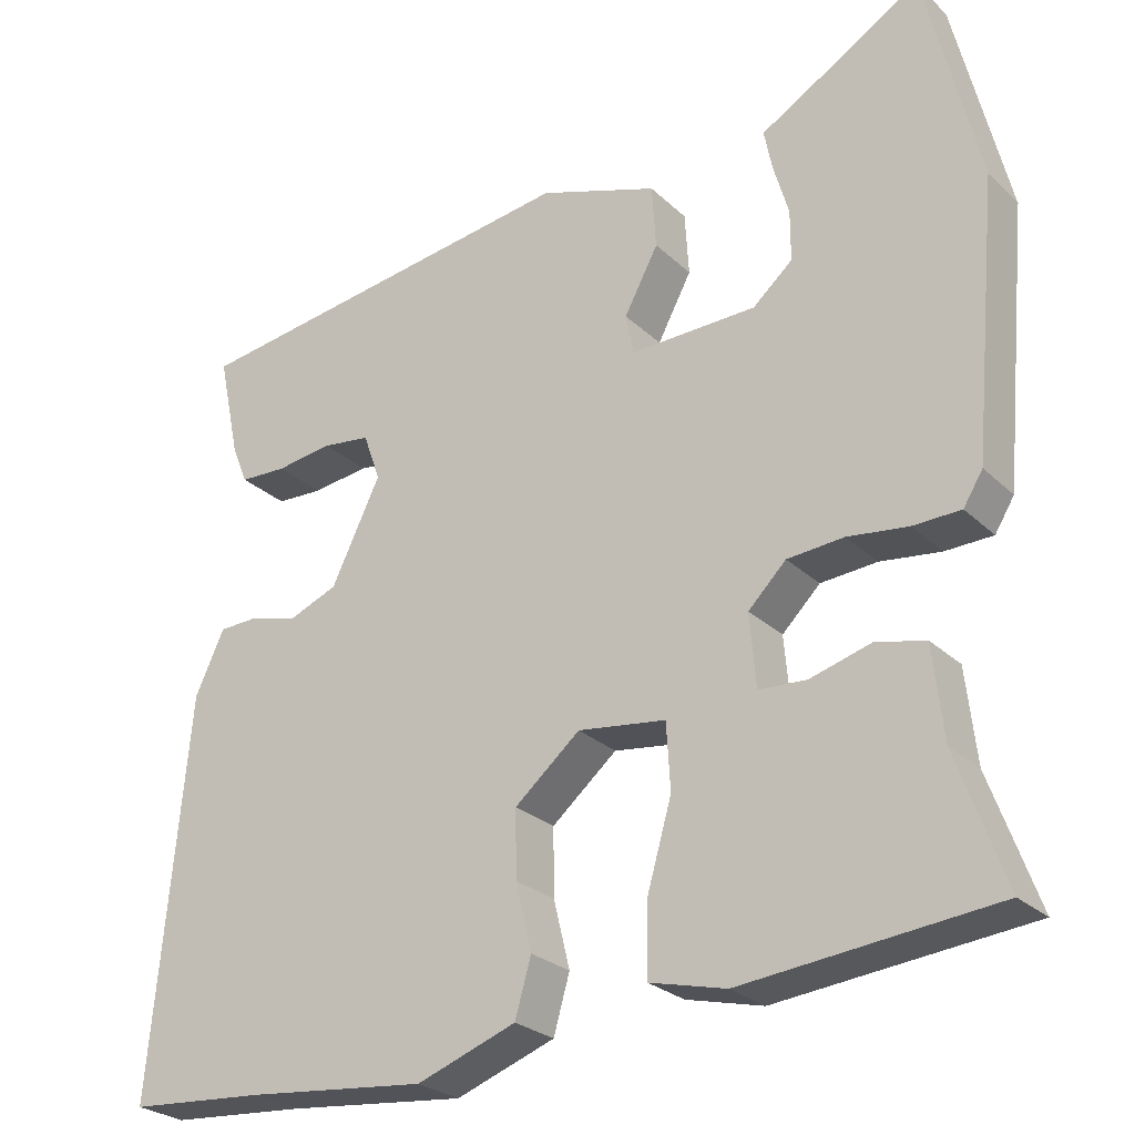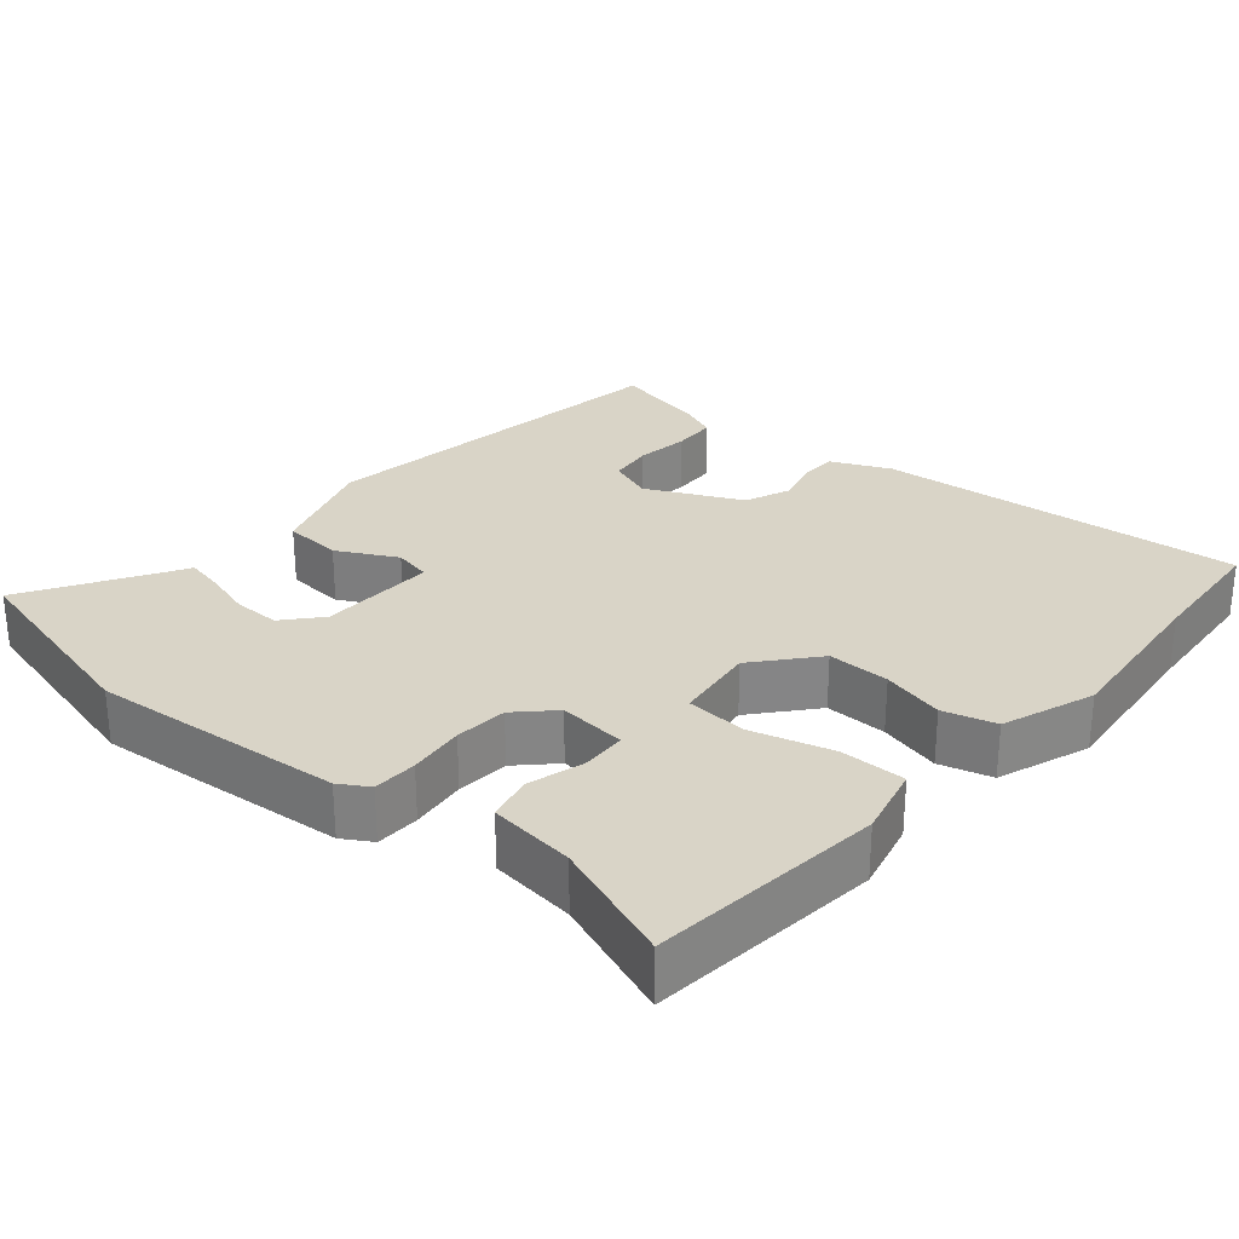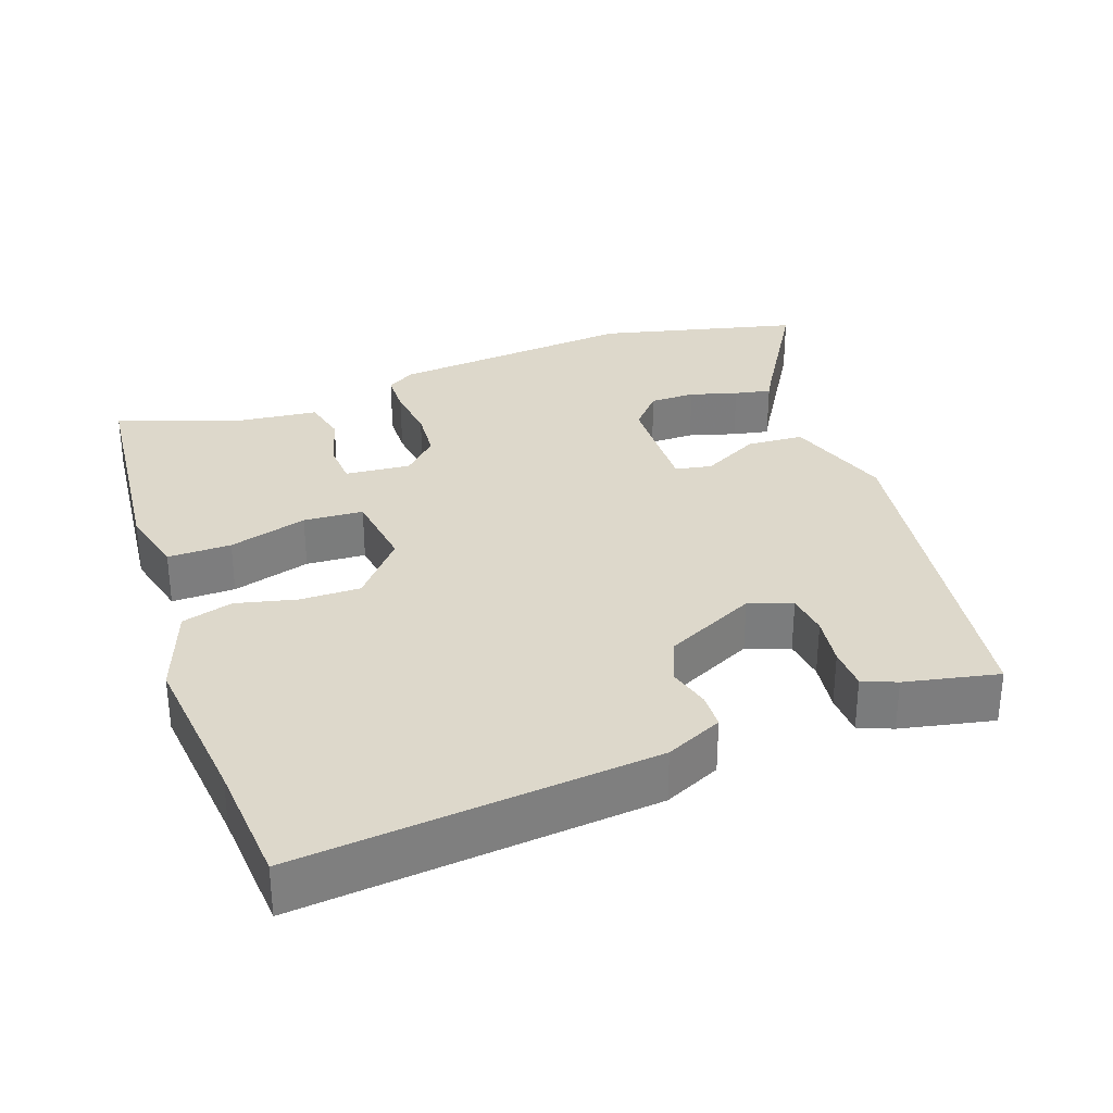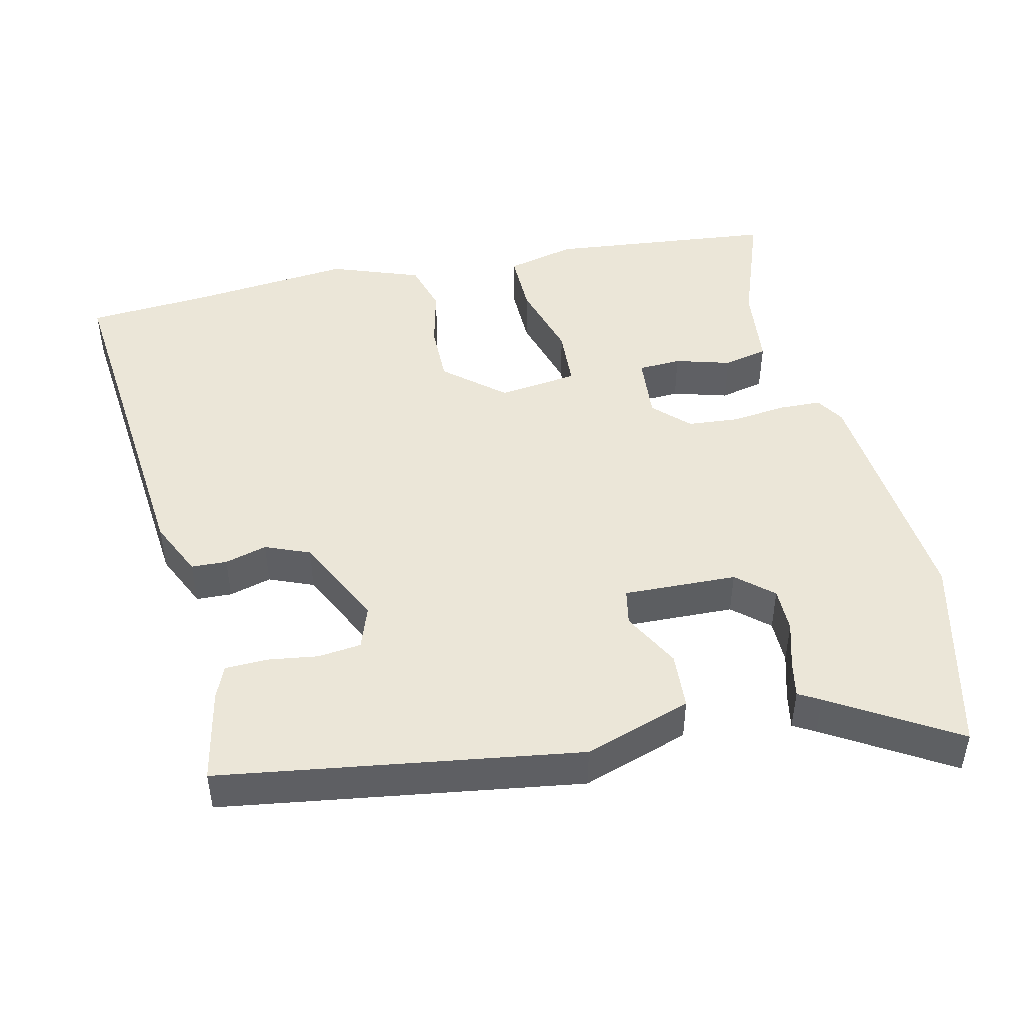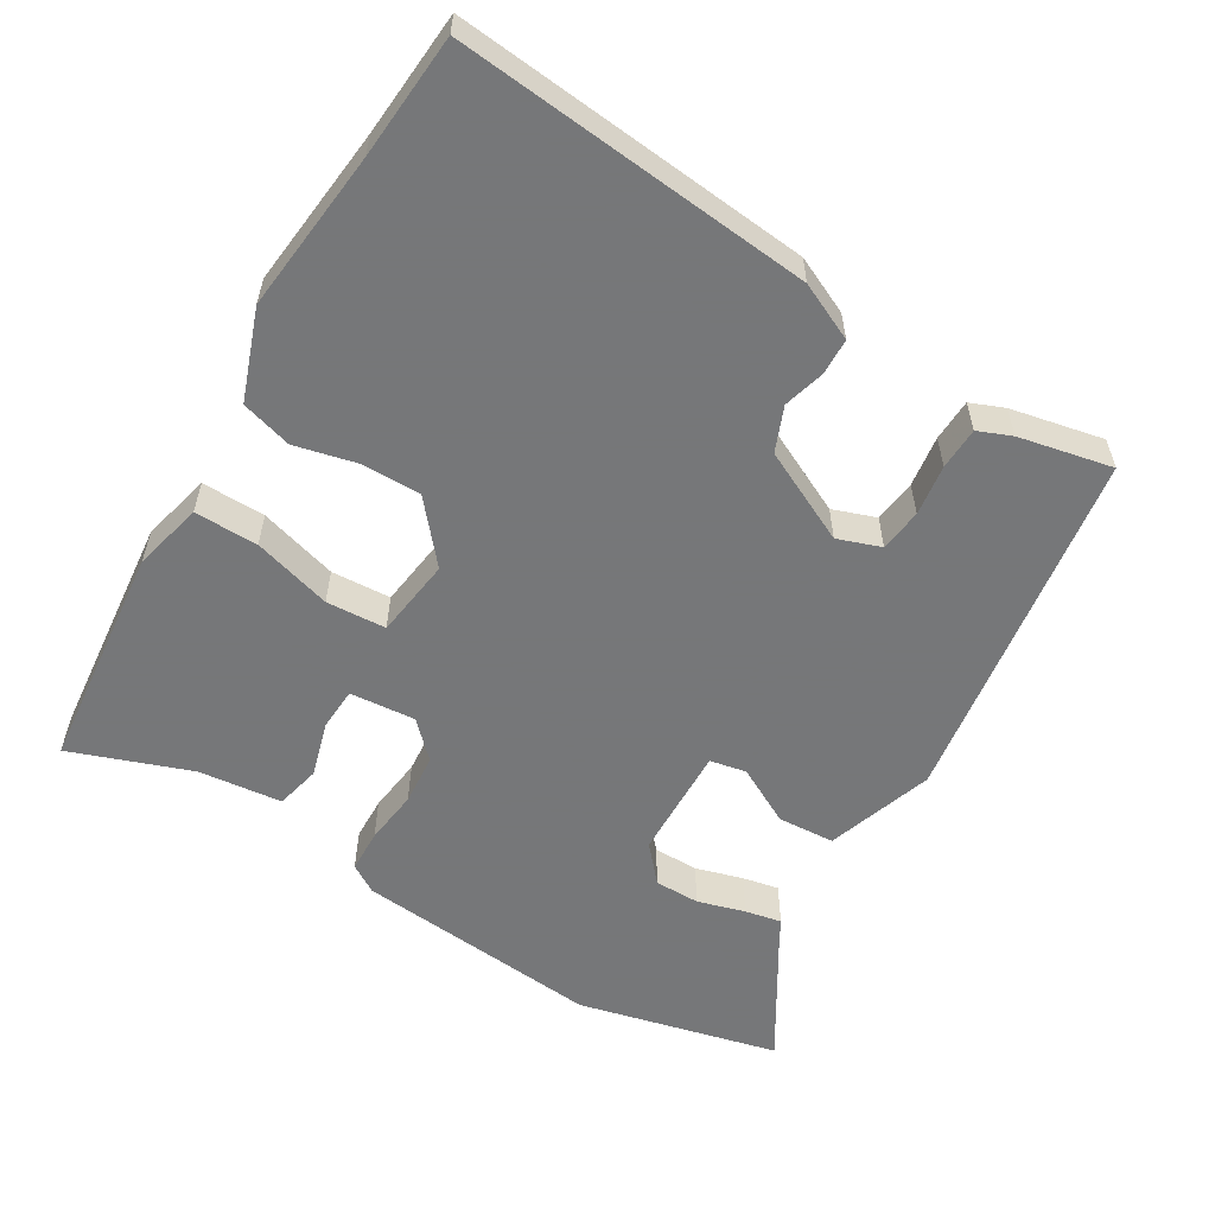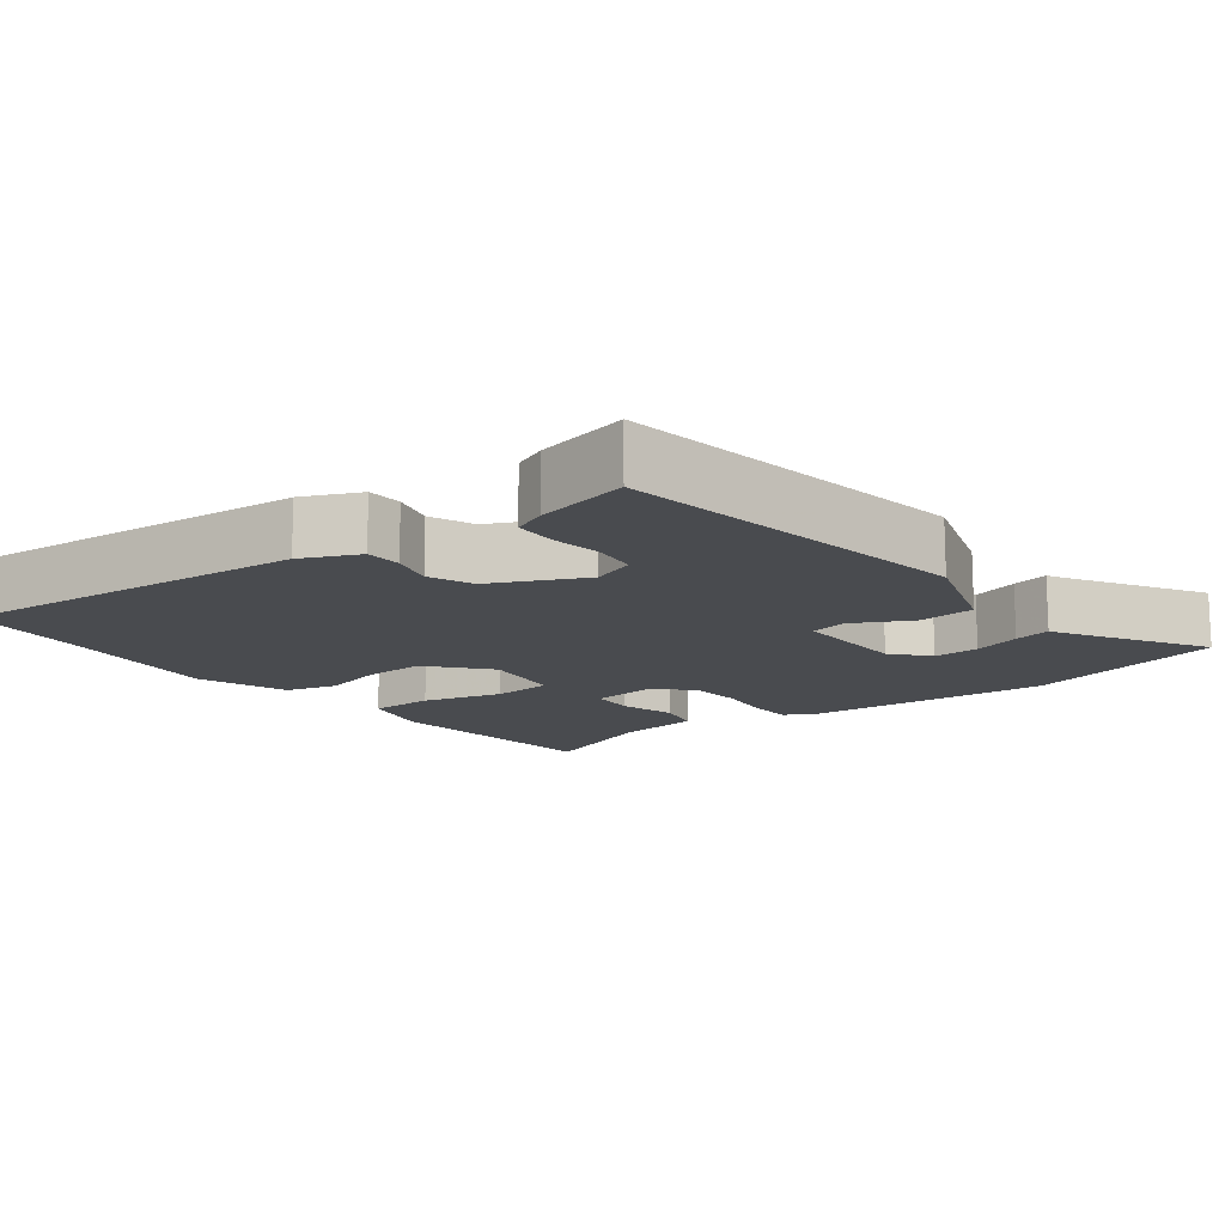
<metadata>
{"format":"obj","ext":"obj","renderer":"f3d","projection":"perspective","resolution":1024,"background":"white","views":[{"elev":-25.8,"azim":34.5,"up":"+Z"},{"elev":28.5,"azim":130.6,"up":"+Y"},{"elev":31.4,"azim":-109.8,"up":"+Y"},{"elev":46.6,"azim":-13.0,"up":"+Y"},{"elev":-57.1,"azim":-121.1,"up":"+Y"},{"elev":-14.2,"azim":-52.1,"up":"+Y"}]}
</metadata>
<code>
v -0.514 0.07 0.44
v -0.021 0.07 0.514
v 0.126 0.07 0.465
v 0.131 0.07 0.387
v 0.089 0.07 0.308
v 0.099 0.07 0.258
v 0.255 0.07 0.263
v 0.304 0.07 0.306
v 0.304 0.07 0.368
v 0.285 0.07 0.433
v 0.275 0.07 0.483
v 0.305 0.07 0.5
v 0.475 0.07 0.603
v 0.542 0.07 0.328
v 0.511 0.07 -0.011
v 0.487 0.07 -0.05
v 0.428 0.07 -0.052
v 0.353 0.07 -0.043
v 0.283 0.07 -0.049
v 0.236 0.07 -0.096
v 0.244 0.07 -0.186
v 0.303 0.07 -0.189
v 0.379 0.07 -0.167
v 0.44 0.07 -0.181
v 0.453 0.07 -0.296
v 0.513 0.07 -0.46
v 0.201 0.07 -0.493
v 0.106 0.07 -0.47
v 0.107 0.07 -0.383
v 0.138 0.07 -0.275
v 0.133 0.07 -0.193
v 0.024 0.07 -0.179
v -0.057 0.07 -0.248
v -0.056 0.07 -0.331
v -0.036 0.07 -0.414
v -0.056 0.07 -0.484
v -0.179 0.07 -0.529
v -0.401 0.07 -0.507
v -0.571 0.07 -0.495
v -0.525 0.07 -0.007
v -0.489 0.07 0.071
v -0.44 0.07 0.073
v -0.382 0.07 0.057
v -0.321 0.07 0.082
v -0.26 0.07 0.208
v -0.281 0.07 0.267
v -0.34 0.07 0.274
v -0.41 0.07 0.264
v -0.468 0.07 0.266
v -0.487 0.07 0.312
v -0.514 0 0.44
v -0.021 0 0.514
v 0.126 0 0.465
v 0.131 0 0.387
v 0.089 0 0.308
v 0.099 0 0.258
v 0.255 0 0.263
v 0.304 0 0.306
v 0.304 0 0.368
v 0.285 0 0.433
v 0.275 0 0.483
v 0.305 0 0.5
v 0.475 0 0.603
v 0.542 0 0.328
v 0.511 0 -0.011
v 0.487 0 -0.05
v 0.428 0 -0.052
v 0.353 0 -0.043
v 0.283 0 -0.049
v 0.236 0 -0.096
v 0.244 0 -0.186
v 0.303 0 -0.189
v 0.379 0 -0.167
v 0.44 0 -0.181
v 0.453 0 -0.296
v 0.513 0 -0.46
v 0.201 0 -0.493
v 0.106 0 -0.47
v 0.107 0 -0.383
v 0.138 0 -0.275
v 0.133 0 -0.193
v 0.024 0 -0.179
v -0.057 0 -0.248
v -0.056 0 -0.331
v -0.036 0 -0.414
v -0.056 0 -0.484
v -0.179 0 -0.529
v -0.401 0 -0.507
v -0.571 0 -0.495
v -0.525 0 -0.007
v -0.489 0 0.071
v -0.44 0 0.073
v -0.382 0 0.057
v -0.321 0 0.082
v -0.26 0 0.208
v -0.281 0 0.267
v -0.34 0 0.274
v -0.41 0 0.264
v -0.468 0 0.266
v -0.487 0 0.312
f 2 3 4
f 1 2 4
f 50 1 4
f 49 50 4
f 48 49 4
f 47 48 4
f 46 47 4 5
f 45 46 5 6
f 44 45 6 7
f 43 44 7
f 41 42 43
f 40 41 43
f 39 40 43
f 38 39 43
f 37 38 43
f 36 37 43
f 35 36 43
f 34 35 43
f 33 34 43
f 32 33 43 7
f 31 32 7 8
f 30 31 8
f 28 29 30
f 27 28 30
f 26 27 30
f 25 26 30
f 24 25 30
f 23 24 30
f 22 23 30
f 21 22 30
f 20 21 30
f 20 30 8
f 19 20 8
f 18 19 8
f 18 8 9
f 17 18 9
f 16 17 9
f 15 16 9
f 14 15 9
f 13 14 9
f 12 13 9
f 9 10 11 12
f 54 53 52
f 54 52 51
f 54 51 100
f 54 100 99
f 54 99 98
f 54 98 97
f 55 54 97 96
f 56 55 96 95
f 57 56 95 94
f 57 94 93
f 93 92 91
f 93 91 90
f 93 90 89
f 93 89 88
f 93 88 87
f 93 87 86
f 93 86 85
f 93 85 84
f 93 84 83
f 57 93 83 82
f 58 57 82 81
f 58 81 80
f 80 79 78
f 80 78 77
f 80 77 76
f 80 76 75
f 80 75 74
f 80 74 73
f 80 73 72
f 80 72 71
f 80 71 70
f 58 80 70
f 58 70 69
f 58 69 68
f 59 58 68
f 59 68 67
f 59 67 66
f 59 66 65
f 59 65 64
f 59 64 63
f 59 63 62
f 62 61 60 59
f 1 51 52 2
f 2 52 53 3
f 3 53 54 4
f 4 54 55 5
f 5 55 56 6
f 6 56 57 7
f 7 57 58 8
f 8 58 59 9
f 9 59 60 10
f 10 60 61 11
f 11 61 62 12
f 12 62 63 13
f 13 63 64 14
f 14 64 65 15
f 15 65 66 16
f 16 66 67 17
f 17 67 68 18
f 18 68 69 19
f 19 69 70 20
f 20 70 71 21
f 21 71 72 22
f 22 72 73 23
f 23 73 74 24
f 24 74 75 25
f 25 75 76 26
f 26 76 77 27
f 27 77 78 28
f 28 78 79 29
f 29 79 80 30
f 30 80 81 31
f 31 81 82 32
f 32 82 83 33
f 33 83 84 34
f 34 84 85 35
f 35 85 86 36
f 36 86 87 37
f 37 87 88 38
f 38 88 89 39
f 39 89 90 40
f 40 90 91 41
f 41 91 92 42
f 42 92 93 43
f 43 93 94 44
f 44 94 95 45
f 45 95 96 46
f 46 96 97 47
f 47 97 98 48
f 48 98 99 49
f 49 99 100 50
f 50 100 51 1

</code>
